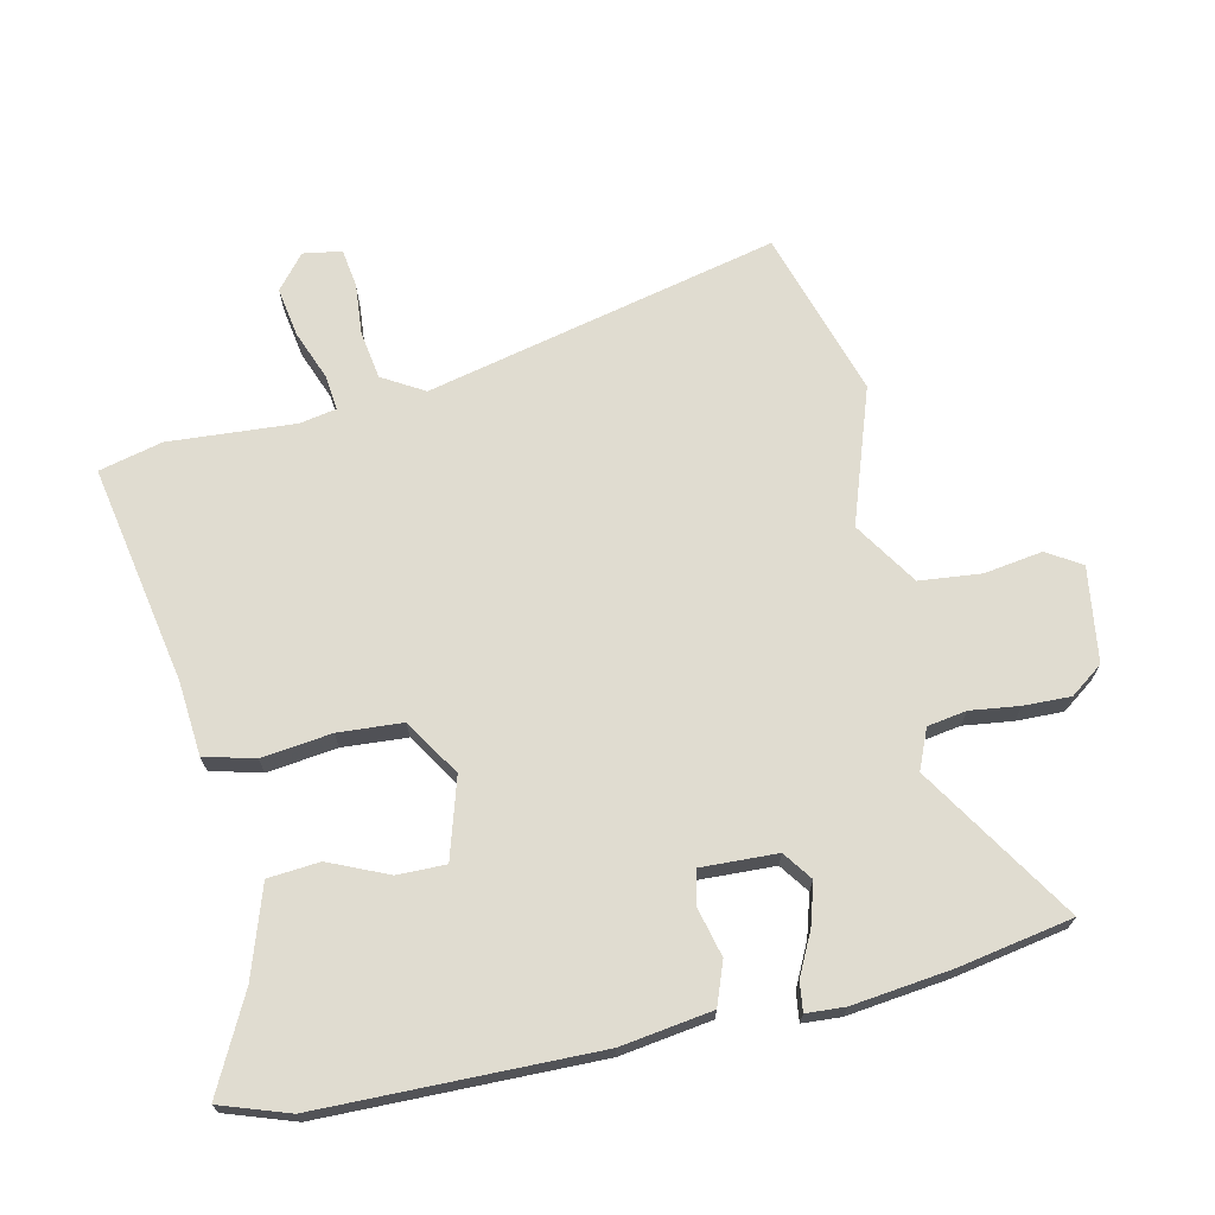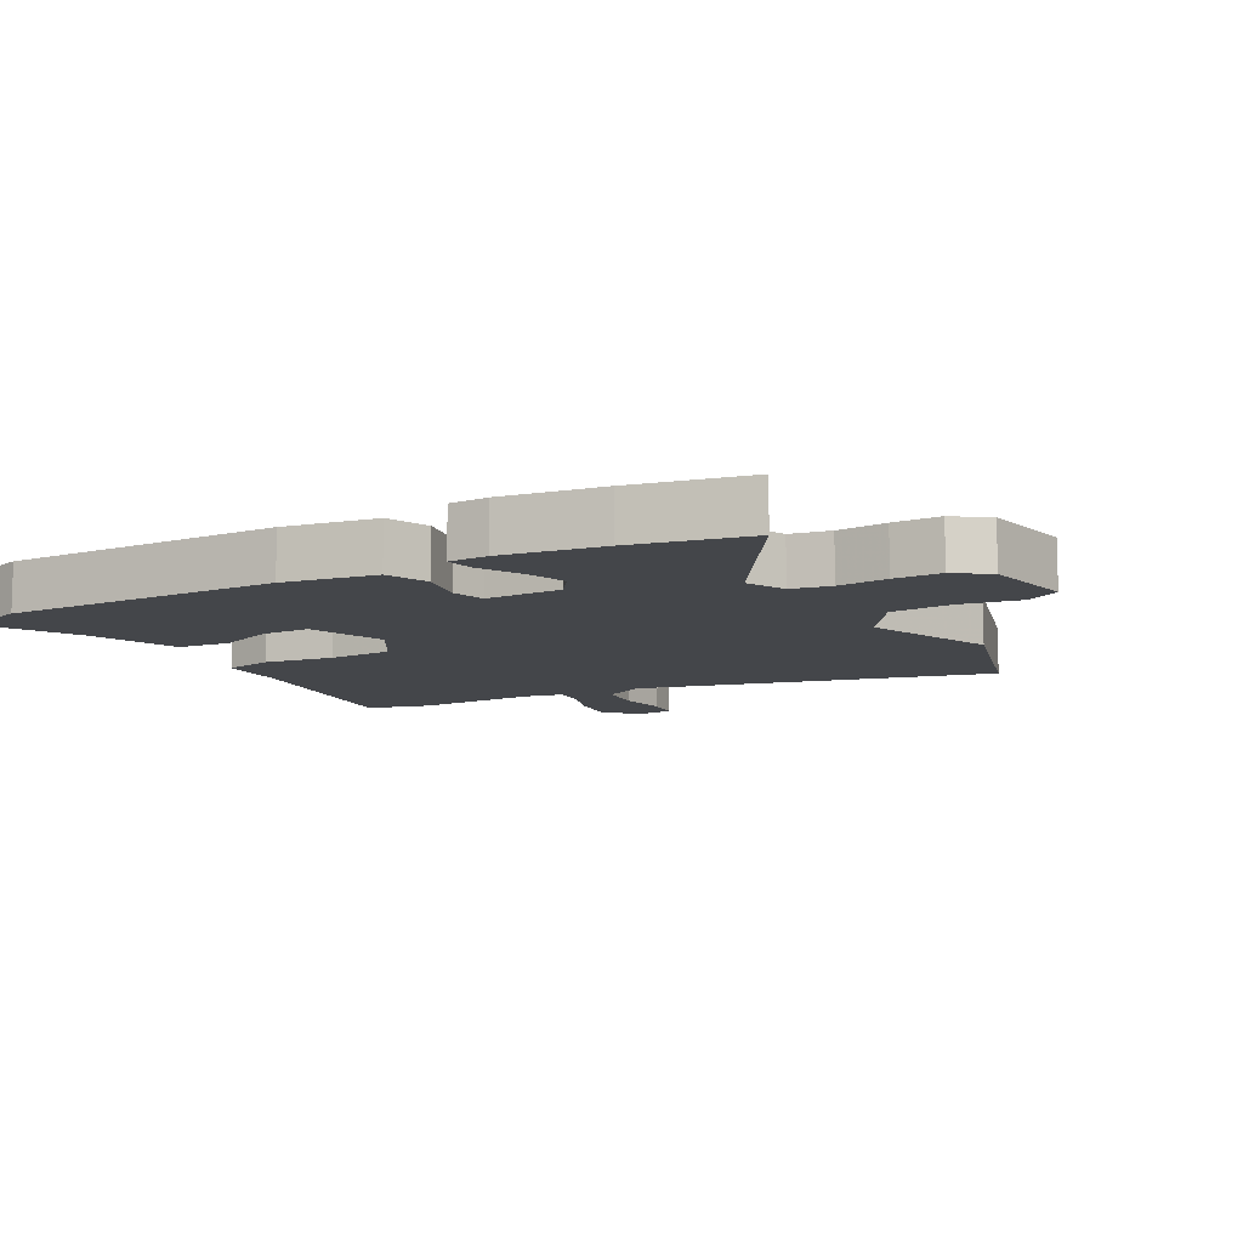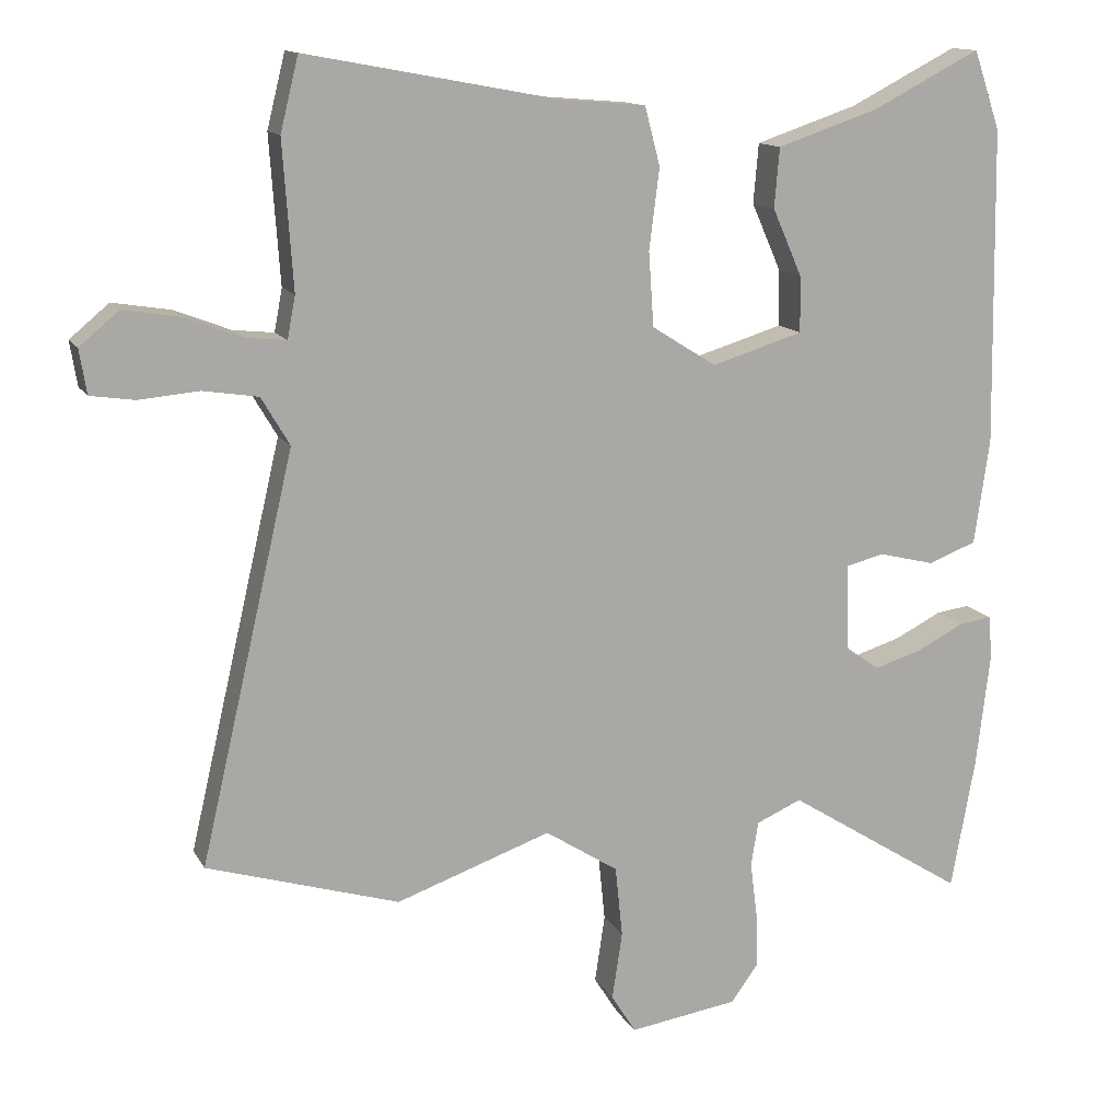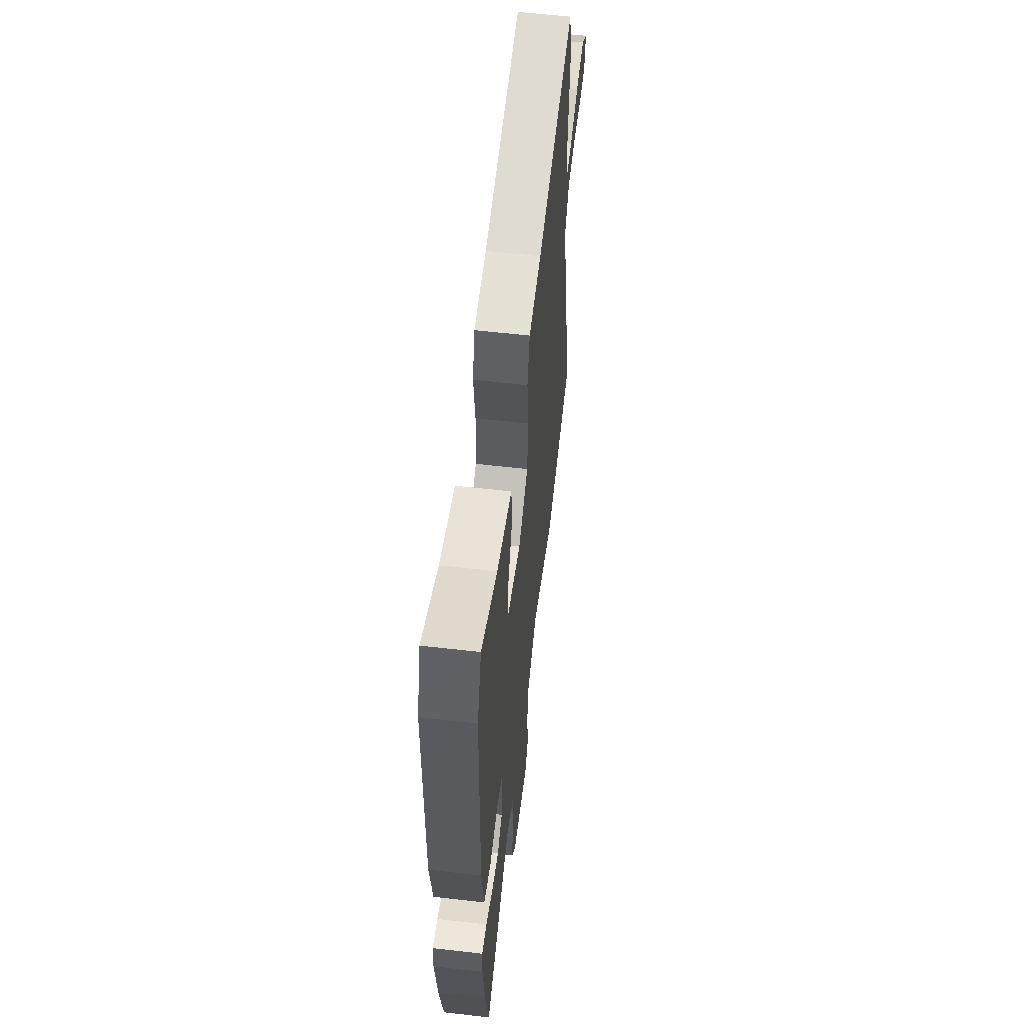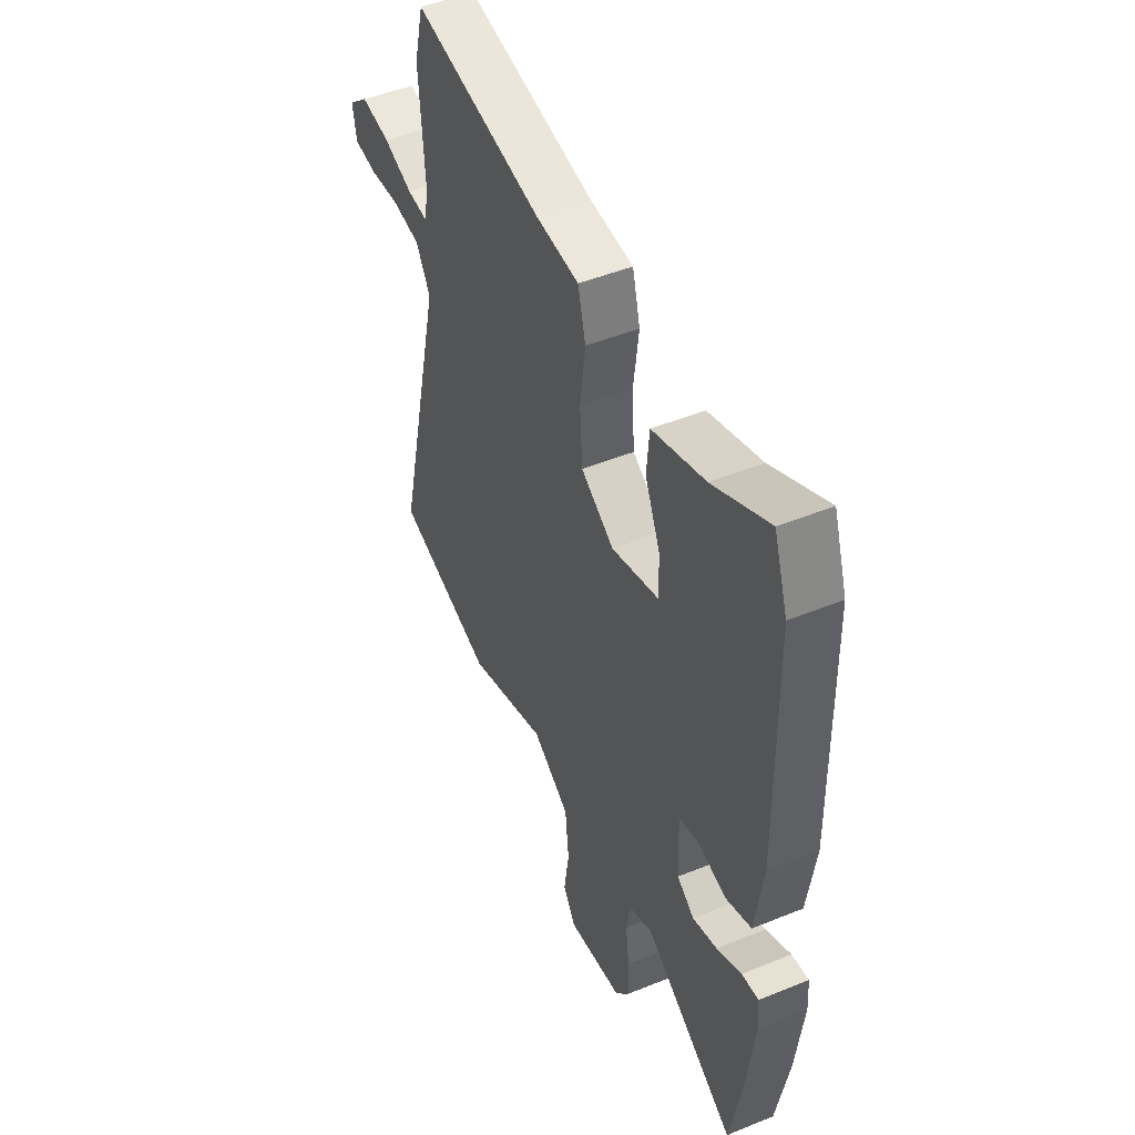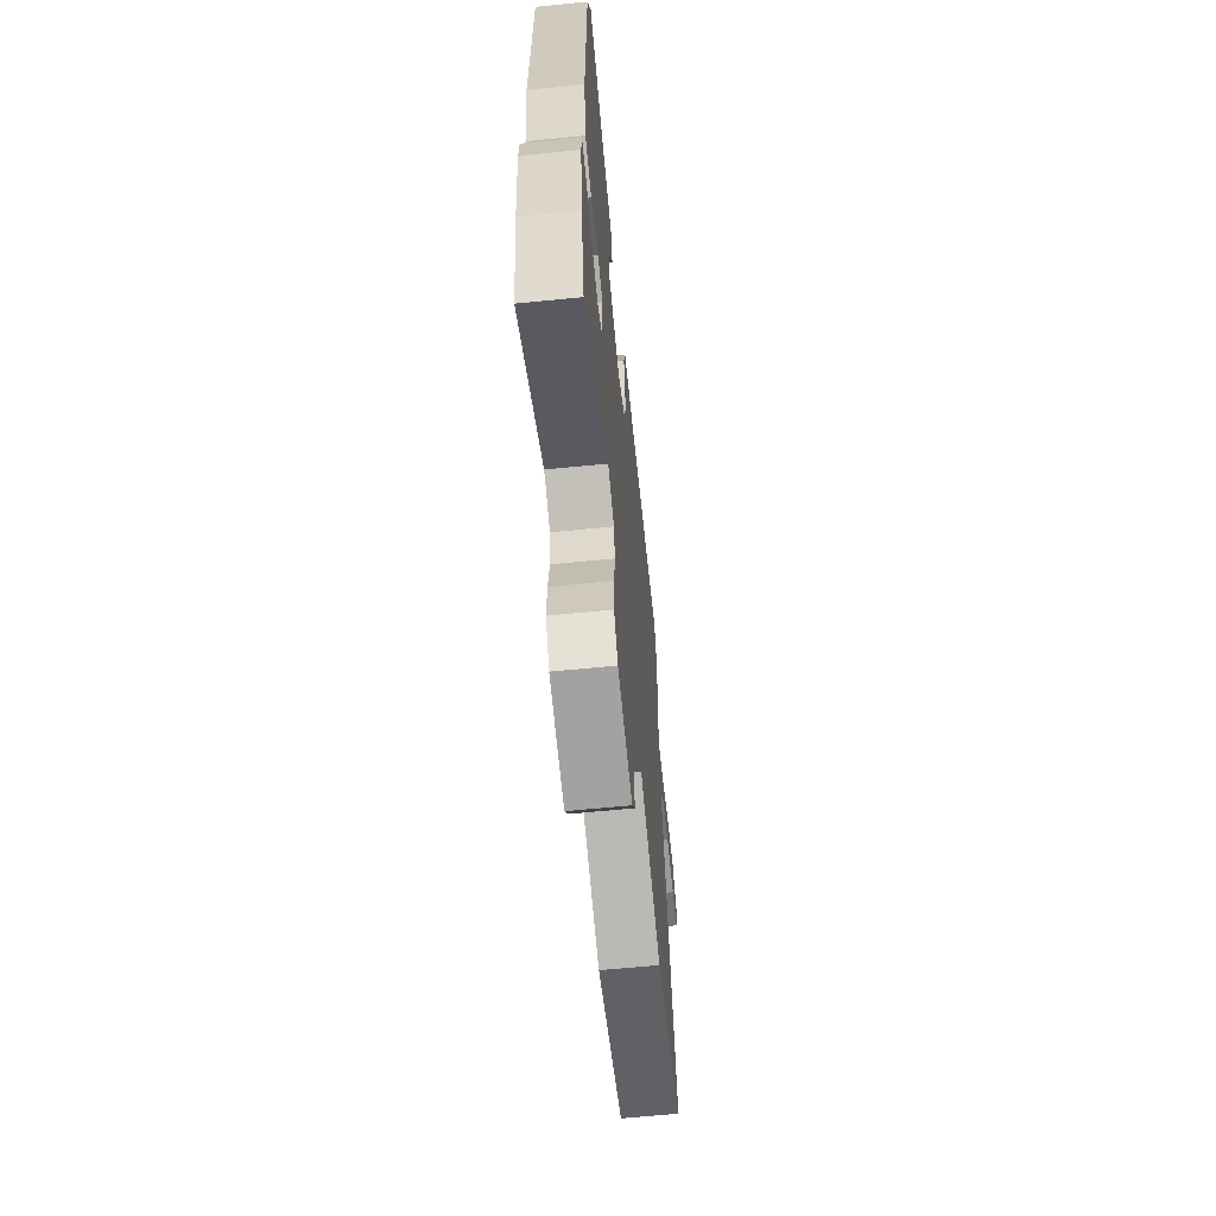
<metadata>
{"format":"obj","ext":"obj","renderer":"f3d","projection":"perspective","resolution":1024,"background":"white","views":[{"elev":69.5,"azim":77.4,"up":"+Y"},{"elev":-9.7,"azim":119.5,"up":"+Y"},{"elev":13.3,"azim":-19.6,"up":"+Z"},{"elev":59.0,"azim":96.8,"up":"+Z"},{"elev":48.0,"azim":65.5,"up":"+Z"},{"elev":-64.5,"azim":95.7,"up":"+Z"}]}
</metadata>
<code>
v 0.511 0.07 -0.439
v 0.478 0.07 -0.619
v 0.231 0.07 -0.463
v 0.168 0.07 -0.49
v 0.158 0.07 -0.552
v 0.168 0.07 -0.63
v 0.17 0.07 -0.704
v 0.132 0.07 -0.756
v -0.018 0.07 -0.778
v -0.052 0.07 -0.724
v -0.038 0.07 -0.631
v -0.048 0.07 -0.533
v -0.149 0.07 -0.468
v -0.363 0.07 -0.542
v -0.628 0.07 -0.461
v -0.498 0.07 0.097
v -0.537 0.07 0.163
v -0.613 0.07 0.175
v -0.695 0.07 0.168
v -0.756 0.07 0.177
v -0.766 0.07 0.238
v -0.712 0.07 0.283
v -0.633 0.07 0.27
v -0.555 0.07 0.24
v -0.499 0.07 0.234
v -0.488 0.07 0.292
v -0.502 0.07 0.493
v -0.477 0.07 0.594
v -0.129 0.07 0.529
v -0.012 0.07 0.519
v 0.009 0.07 0.439
v -0.005 0.07 0.328
v 0.002 0.07 0.226
v 0.091 0.07 0.17
v 0.217 0.07 0.208
v 0.216 0.07 0.285
v 0.175 0.07 0.378
v 0.182 0.07 0.46
v 0.323 0.07 0.507
v 0.472 0.07 0.583
v 0.509 0.07 0.475
v 0.516 0.07 0.038
v 0.495 0.07 -0.107
v 0.428 0.07 -0.132
v 0.351 0.07 -0.113
v 0.297 0.07 -0.126
v 0.302 0.07 -0.246
v 0.348 0.07 -0.279
v 0.414 0.07 -0.259
v 0.48 0.07 -0.226
v 0.526 0.07 -0.22
v 0.53 0.07 -0.281
v 0.511 0 -0.439
v 0.478 0 -0.619
v 0.231 0 -0.463
v 0.168 0 -0.49
v 0.158 0 -0.552
v 0.168 0 -0.63
v 0.17 0 -0.704
v 0.132 0 -0.756
v -0.018 0 -0.778
v -0.052 0 -0.724
v -0.038 0 -0.631
v -0.048 0 -0.533
v -0.149 0 -0.468
v -0.363 0 -0.542
v -0.628 0 -0.461
v -0.498 0 0.097
v -0.537 0 0.163
v -0.613 0 0.175
v -0.695 0 0.168
v -0.756 0 0.177
v -0.766 0 0.238
v -0.712 0 0.283
v -0.633 0 0.27
v -0.555 0 0.24
v -0.499 0 0.234
v -0.488 0 0.292
v -0.502 0 0.493
v -0.477 0 0.594
v -0.129 0 0.529
v -0.012 0 0.519
v 0.009 0 0.439
v -0.005 0 0.328
v 0.002 0 0.226
v 0.091 0 0.17
v 0.217 0 0.208
v 0.216 0 0.285
v 0.175 0 0.378
v 0.182 0 0.46
v 0.323 0 0.507
v 0.472 0 0.583
v 0.509 0 0.475
v 0.516 0 0.038
v 0.495 0 -0.107
v 0.428 0 -0.132
v 0.351 0 -0.113
v 0.297 0 -0.126
v 0.302 0 -0.246
v 0.348 0 -0.279
v 0.414 0 -0.259
v 0.48 0 -0.226
v 0.526 0 -0.22
v 0.53 0 -0.281
f 49 50 51 52
f 48 49 52 1
f 47 48 1 2
f 42 43 44 45
f 42 45 46
f 39 40 41 42
f 39 42 46
f 36 37 38 39
f 35 36 39 46
f 34 35 46 47
f 29 30 31 32
f 29 32 33
f 26 27 28 29
f 25 26 29 33
f 21 22 23 24
f 21 24 25
f 18 19 20 21
f 17 18 21 25
f 16 17 25 33
f 13 14 15 16
f 12 13 16 33
f 8 9 10 11
f 5 6 7 8
f 5 8 11 12
f 34 47 2 3
f 33 34 3 4
f 4 5 12 33
f 104 103 102 101
f 53 104 101 100
f 54 53 100 99
f 97 96 95 94
f 98 97 94
f 94 93 92 91
f 98 94 91
f 91 90 89 88
f 98 91 88 87
f 99 98 87 86
f 84 83 82 81
f 85 84 81
f 81 80 79 78
f 85 81 78 77
f 76 75 74 73
f 77 76 73
f 73 72 71 70
f 77 73 70 69
f 85 77 69 68
f 68 67 66 65
f 85 68 65 64
f 63 62 61 60
f 60 59 58 57
f 64 63 60 57
f 55 54 99 86
f 56 55 86 85
f 85 64 57 56
f 1 53 54 2
f 2 54 55 3
f 3 55 56 4
f 4 56 57 5
f 5 57 58 6
f 6 58 59 7
f 7 59 60 8
f 8 60 61 9
f 9 61 62 10
f 10 62 63 11
f 11 63 64 12
f 12 64 65 13
f 13 65 66 14
f 14 66 67 15
f 15 67 68 16
f 16 68 69 17
f 17 69 70 18
f 18 70 71 19
f 19 71 72 20
f 20 72 73 21
f 21 73 74 22
f 22 74 75 23
f 23 75 76 24
f 24 76 77 25
f 25 77 78 26
f 26 78 79 27
f 27 79 80 28
f 28 80 81 29
f 29 81 82 30
f 30 82 83 31
f 31 83 84 32
f 32 84 85 33
f 33 85 86 34
f 34 86 87 35
f 35 87 88 36
f 36 88 89 37
f 37 89 90 38
f 38 90 91 39
f 39 91 92 40
f 40 92 93 41
f 41 93 94 42
f 42 94 95 43
f 43 95 96 44
f 44 96 97 45
f 45 97 98 46
f 46 98 99 47
f 47 99 100 48
f 48 100 101 49
f 49 101 102 50
f 50 102 103 51
f 51 103 104 52
f 52 104 53 1

</code>
